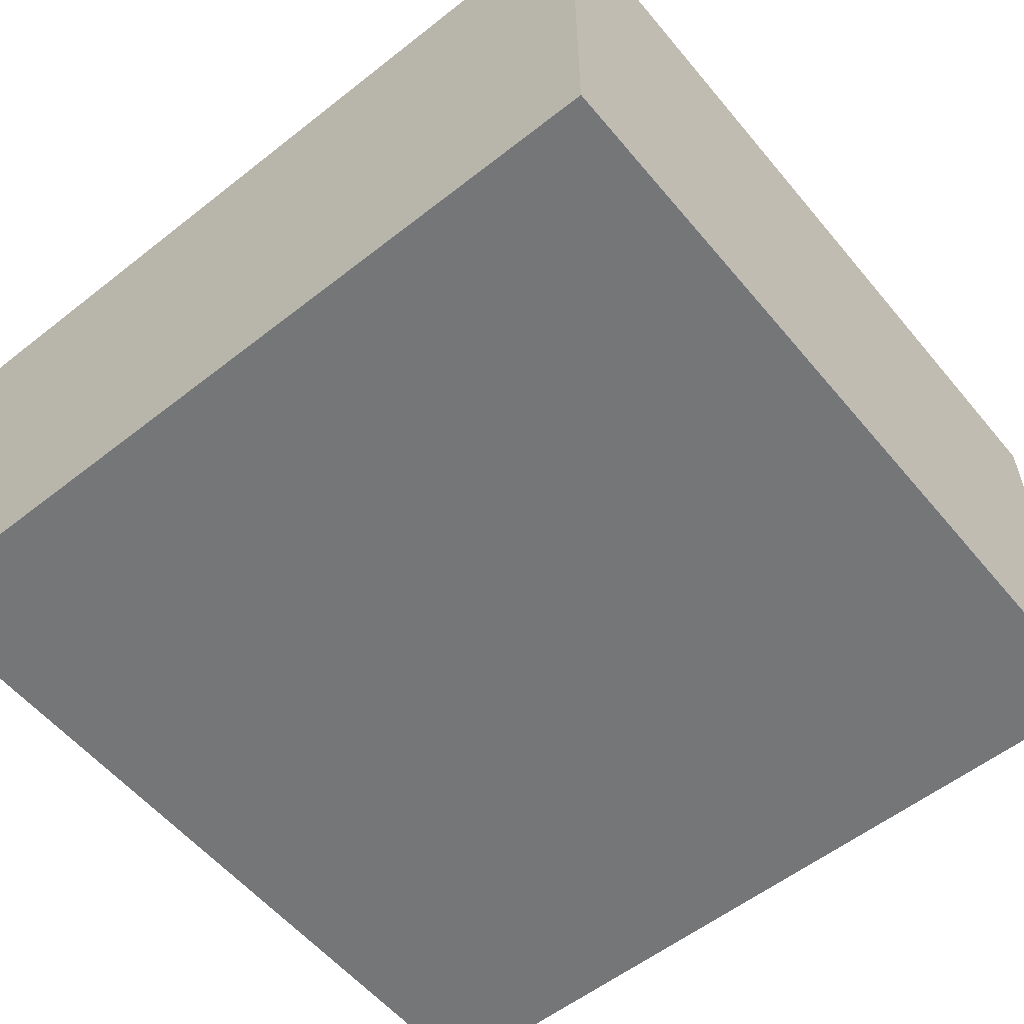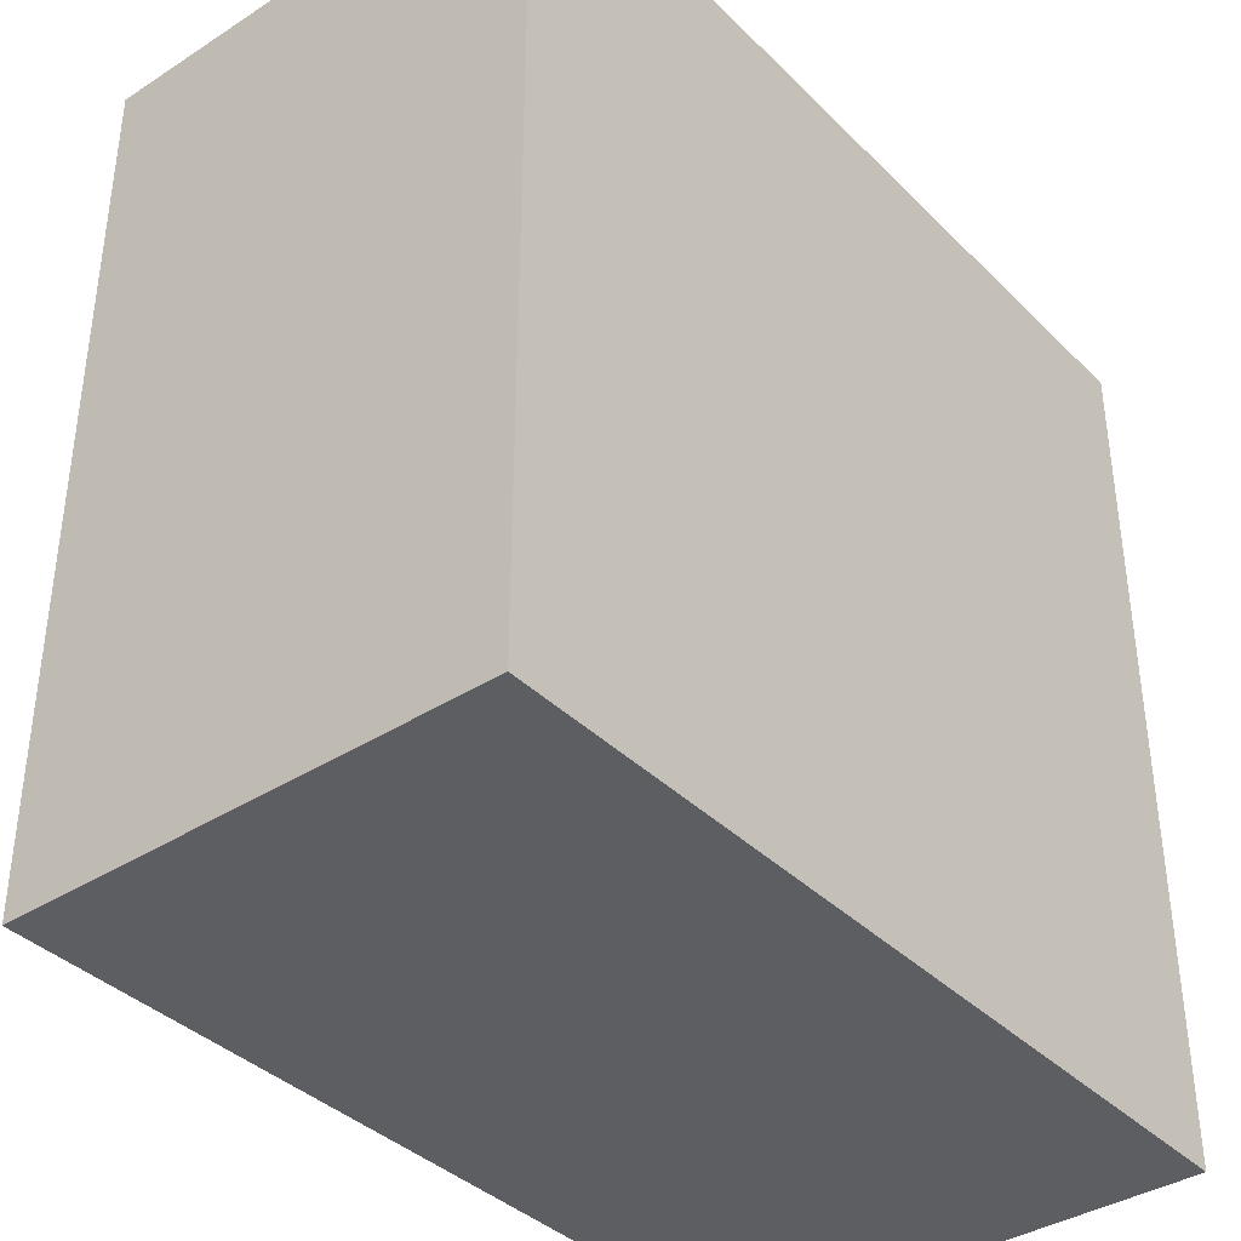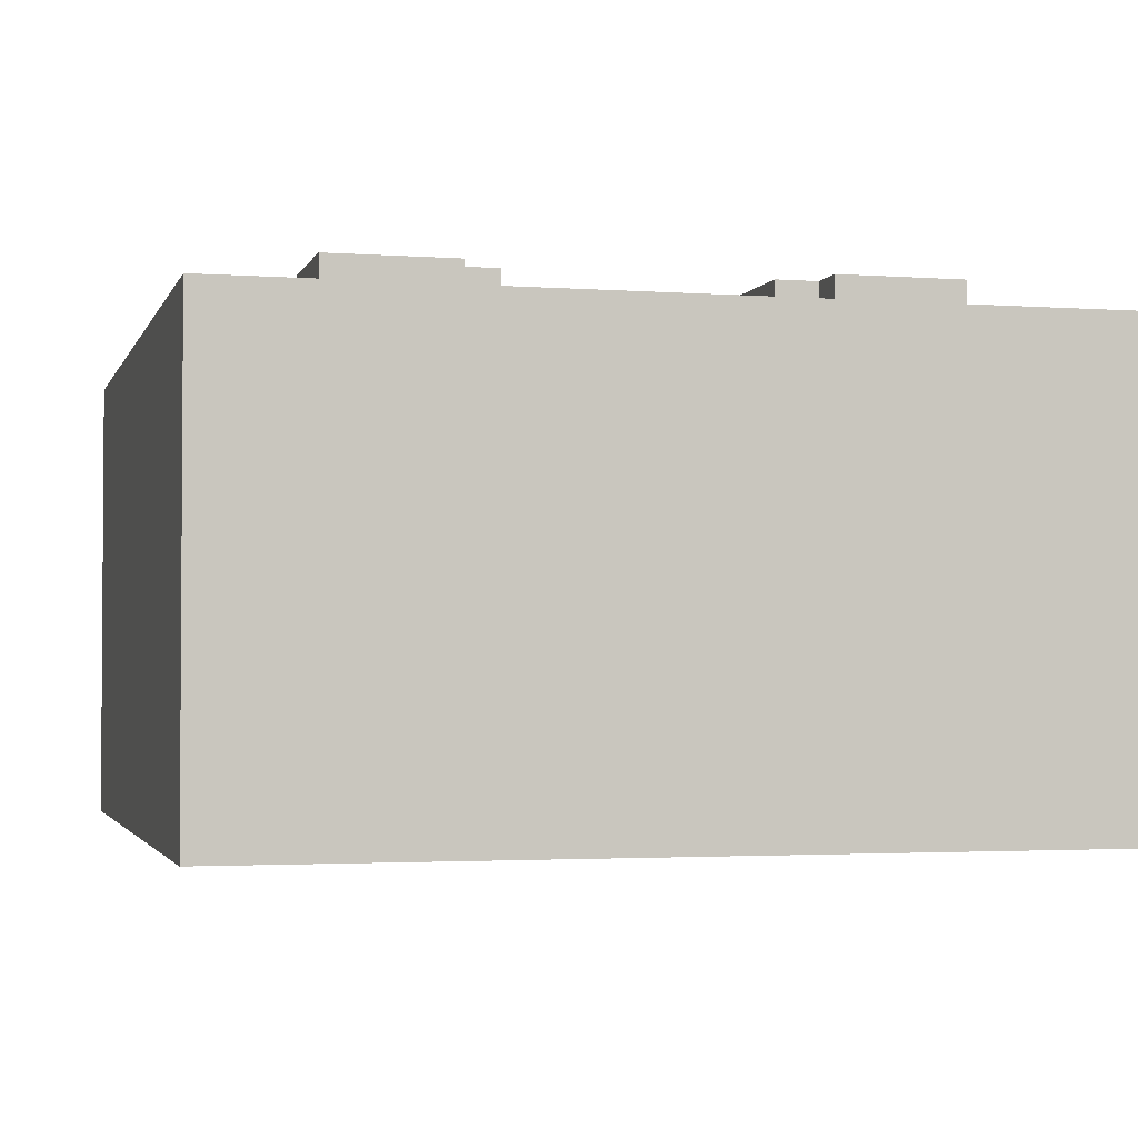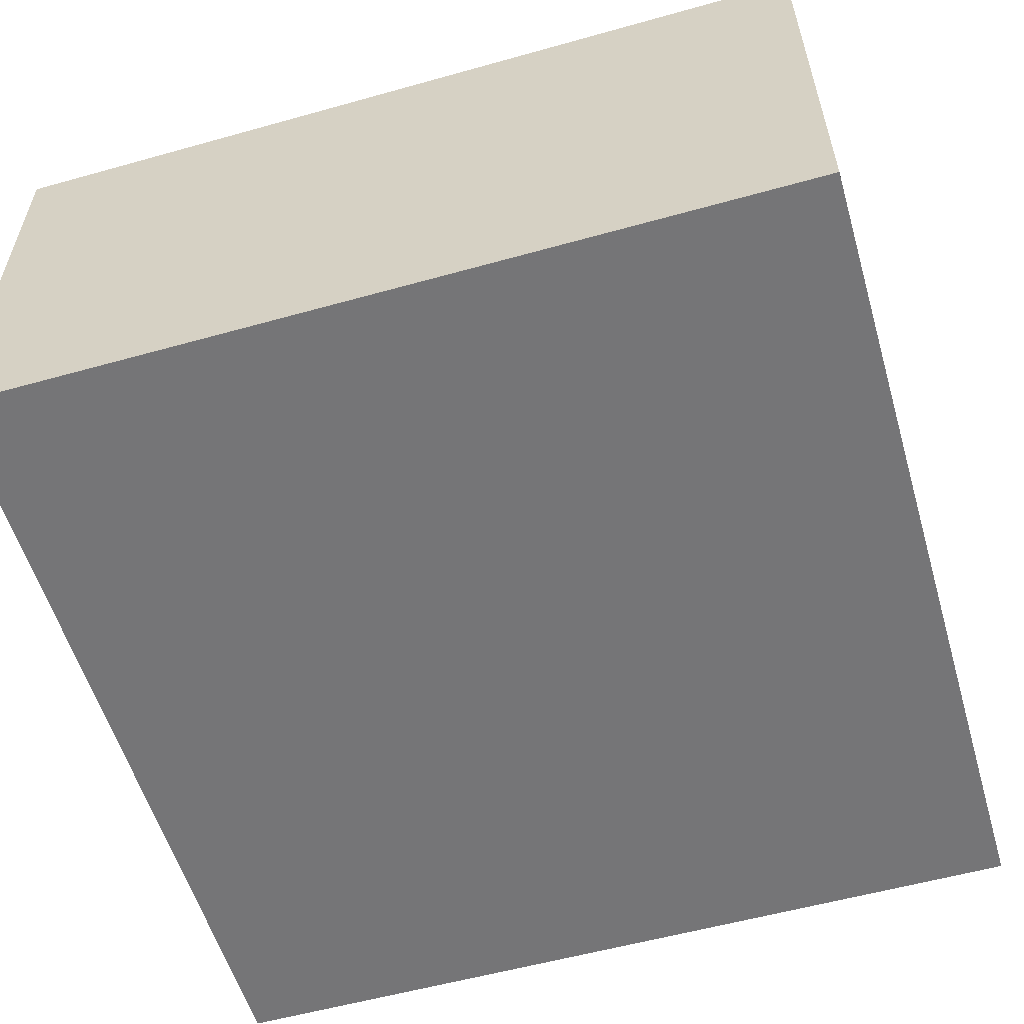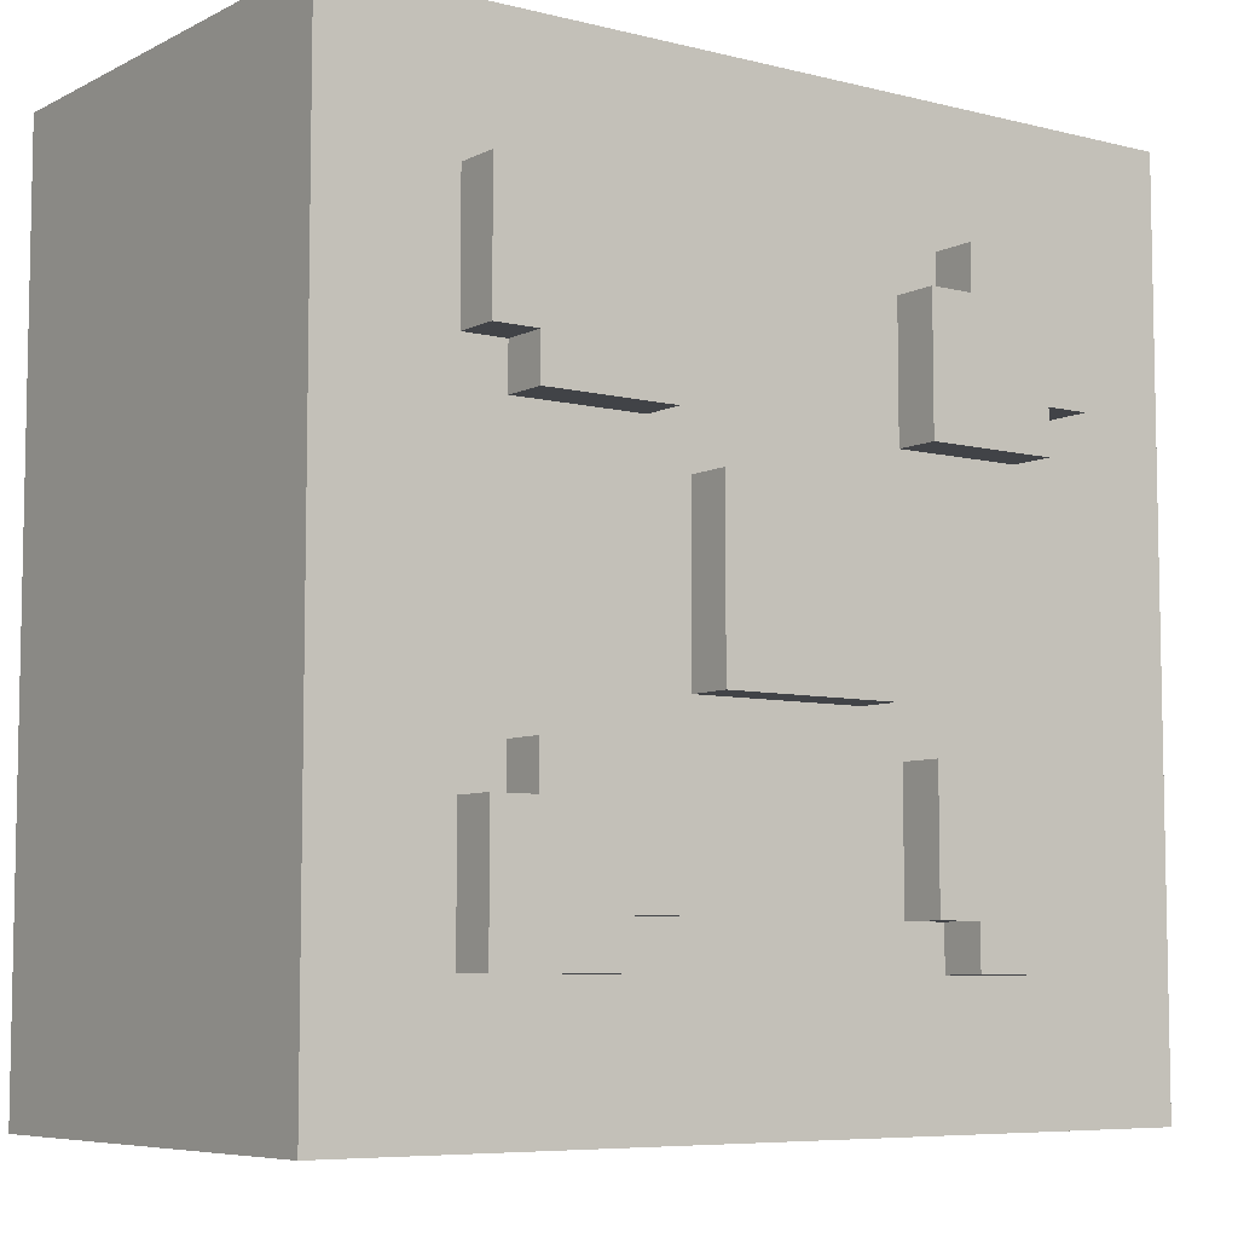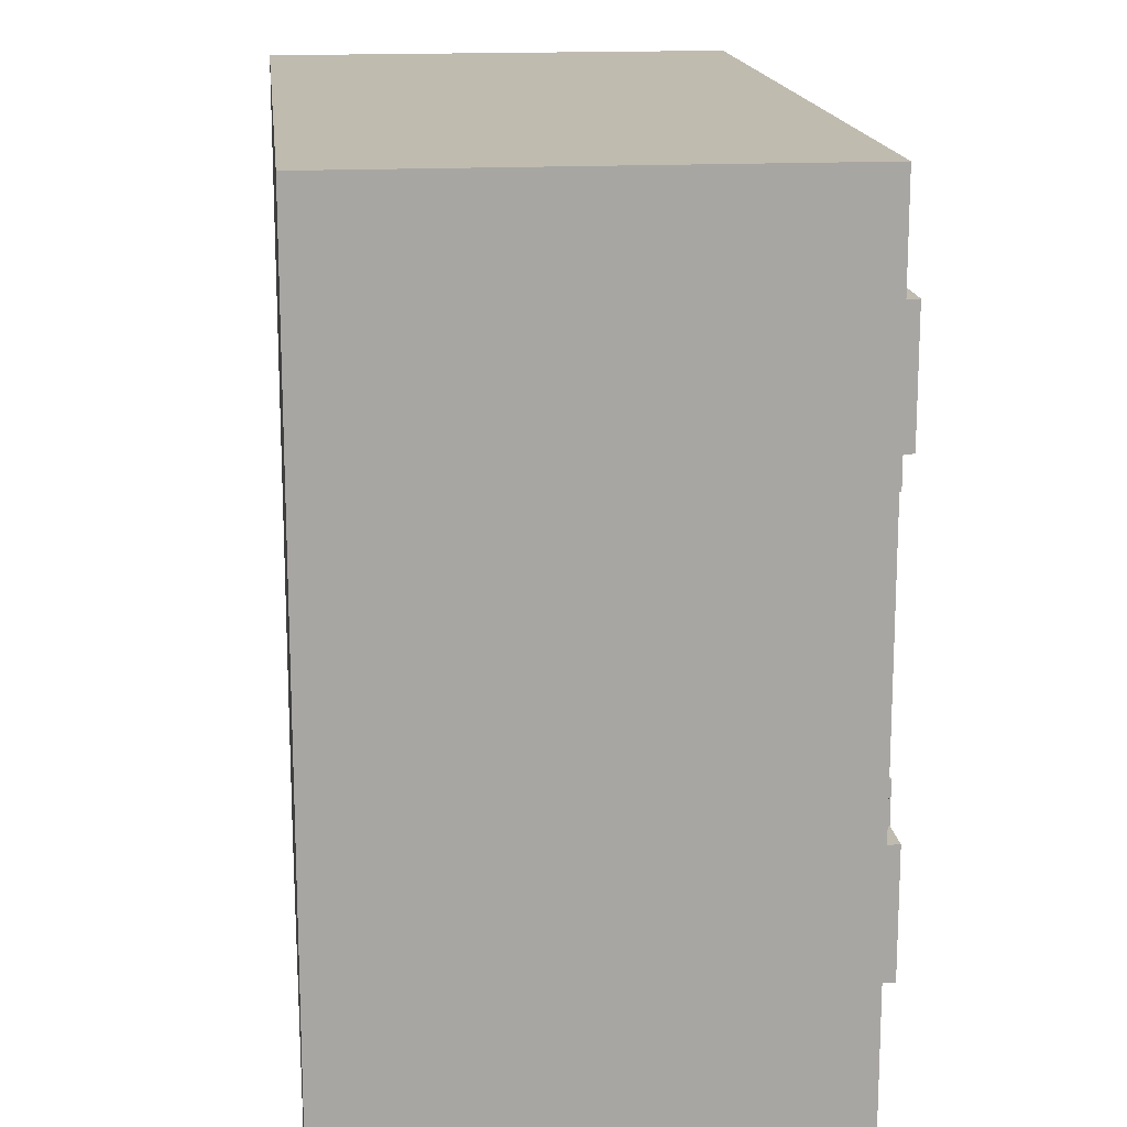
<metadata>
{"format":"obj","ext":"obj","renderer":"f3d","projection":"perspective","resolution":1024,"background":"white","views":[{"elev":-56.8,"azim":-50.7,"up":"+Y"},{"elev":-38.1,"azim":-50.9,"up":"+Z"},{"elev":-2.4,"azim":-14.5,"up":"+Y"},{"elev":-56.6,"azim":106.3,"up":"+Y"},{"elev":-7.0,"azim":144.1,"up":"+Z"},{"elev":16.1,"azim":83.8,"up":"+Z"}]}
</metadata>
<code>
o
v -1 -1 1
v -1 -1 -1
v -1 0.1 1
v -1 0.1 -1
v -0.7 0.1 0.7
v -0.7 0.1 0.4
v -0.7 0.1 -0.4
v -0.7 0.1 -0.7
v -0.7 0.2 0.7
v -0.7 0.2 0.4
v -0.7 0.2 -0.4
v -0.7 0.2 -0.7
v -0.6 0.1 0.4
v -0.6 0.1 0.3
v -0.6 0.1 -0.3
v -0.6 0.1 -0.4
v -0.6 0.2 0.4
v -0.6 0.2 0.3
v -0.6 0.2 -0.3
v -0.6 0.2 -0.4
v -0.2 0.1 0.2
v -0.2 0.1 -0.2
v -0.2 0.2 0.2
v -0.2 0.2 -0.2
v 0.3 0.1 0.6
v 0.3 0.1 0.3
v 0.3 0.1 -0.3
v 0.3 0.1 -0.6
v 0.3 0.2 0.6
v 0.3 0.2 0.3
v 0.3 0.2 -0.3
v 0.3 0.2 -0.6
v 0.4 0.1 0.7
v 0.4 0.1 0.6
v 0.4 0.1 -0.6
v 0.4 0.1 -0.7
v 0.4 0.2 0.7
v 0.4 0.2 0.6
v 0.4 0.2 -0.6
v 0.4 0.2 -0.7
v -0.4 0.1 0.7
v -0.4 0.1 0.6
v -0.4 0.1 -0.6
v -0.4 0.1 -0.7
v -0.4 0.2 0.7
v -0.4 0.2 0.6
v -0.4 0.2 -0.6
v -0.4 0.2 -0.7
v -0.3 0.1 0.6
v -0.3 0.1 0.3
v -0.3 0.1 -0.3
v -0.3 0.1 -0.6
v -0.3 0.2 0.6
v -0.3 0.2 0.3
v -0.3 0.2 -0.3
v -0.3 0.2 -0.6
v 0.2 0.1 0.2
v 0.2 0.1 -0.2
v 0.2 0.2 0.2
v 0.2 0.2 -0.2
v 0.6 0.1 0.4
v 0.6 0.1 0.3
v 0.6 0.1 -0.3
v 0.6 0.1 -0.4
v 0.6 0.2 0.4
v 0.6 0.2 0.3
v 0.6 0.2 -0.3
v 0.6 0.2 -0.4
v 0.7 0.1 0.7
v 0.7 0.1 0.4
v 0.7 0.1 -0.4
v 0.7 0.1 -0.7
v 0.7 0.2 0.7
v 0.7 0.2 0.4
v 0.7 0.2 -0.4
v 0.7 0.2 -0.7
v 1 -1 1
v 1 -1 -1
v 1 0.1 1
v 1 0.1 -1
v -1 -1 1
v -1 0.1 1
v 1 -1 1
v 1 0.1 1
v -0.7 0.1 0.7
v -0.7 0.2 0.7
v -0.4 0.1 0.7
v -0.4 0.2 0.7
v 0.4 0.1 0.7
v 0.4 0.2 0.7
v 0.7 0.1 0.7
v 0.7 0.2 0.7
v -0.4 0.1 0.6
v -0.4 0.2 0.6
v -0.3 0.1 0.6
v -0.3 0.2 0.6
v 0.3 0.1 0.6
v 0.3 0.2 0.6
v 0.4 0.1 0.6
v 0.4 0.2 0.6
v -0.2 0.1 0.2
v -0.2 0.2 0.2
v 0.2 0.1 0.2
v 0.2 0.2 0.2
v -0.6 0.1 -0.3
v -0.6 0.2 -0.3
v -0.3 0.1 -0.3
v -0.3 0.2 -0.3
v 0.3 0.1 -0.3
v 0.3 0.2 -0.3
v 0.6 0.1 -0.3
v 0.6 0.2 -0.3
v -0.7 0.1 -0.4
v -0.7 0.2 -0.4
v -0.6 0.1 -0.4
v -0.6 0.2 -0.4
v 0.6 0.1 -0.4
v 0.6 0.2 -0.4
v 0.7 0.1 -0.4
v 0.7 0.2 -0.4
v -0.7 0.1 0.4
v -0.7 0.2 0.4
v -0.6 0.1 0.4
v -0.6 0.2 0.4
v 0.6 0.1 0.4
v 0.6 0.2 0.4
v 0.7 0.1 0.4
v 0.7 0.2 0.4
v -0.6 0.1 0.3
v -0.6 0.2 0.3
v -0.3 0.1 0.3
v -0.3 0.2 0.3
v 0.3 0.1 0.3
v 0.3 0.2 0.3
v 0.6 0.1 0.3
v 0.6 0.2 0.3
v -0.2 0.1 -0.2
v -0.2 0.2 -0.2
v 0.2 0.1 -0.2
v 0.2 0.2 -0.2
v -0.4 0.1 -0.6
v -0.4 0.2 -0.6
v -0.3 0.1 -0.6
v -0.3 0.2 -0.6
v 0.3 0.1 -0.6
v 0.3 0.2 -0.6
v 0.4 0.1 -0.6
v 0.4 0.2 -0.6
v -0.7 0.1 -0.7
v -0.7 0.2 -0.7
v -0.4 0.1 -0.7
v -0.4 0.2 -0.7
v 0.4 0.1 -0.7
v 0.4 0.2 -0.7
v 0.7 0.1 -0.7
v 0.7 0.2 -0.7
v -1 -1 -1
v -1 0.1 -1
v 1 -1 -1
v 1 0.1 -1
v -1 -1 1
v 1 -1 1
v -1 -1 -1
v 1 -1 -1
v -1 0.1 1
v 1 0.1 1
v -0.7 0.1 0.7
v -0.4 0.1 0.7
v 0.4 0.1 0.7
v 0.7 0.1 0.7
v -0.4 0.1 0.6
v -0.3 0.1 0.6
v 0.3 0.1 0.6
v 0.4 0.1 0.6
v -0.7 0.1 0.4
v -0.6 0.1 0.4
v 0.6 0.1 0.4
v 0.7 0.1 0.4
v -0.6 0.1 0.3
v -0.3 0.1 0.3
v 0.3 0.1 0.3
v 0.6 0.1 0.3
v -0.2 0.1 0.2
v 0.2 0.1 0.2
v -0.2 0.1 -0.2
v 0.2 0.1 -0.2
v -0.6 0.1 -0.3
v -0.3 0.1 -0.3
v 0.3 0.1 -0.3
v 0.6 0.1 -0.3
v -0.7 0.1 -0.4
v -0.6 0.1 -0.4
v 0.6 0.1 -0.4
v 0.7 0.1 -0.4
v -0.4 0.1 -0.6
v -0.3 0.1 -0.6
v 0.3 0.1 -0.6
v 0.4 0.1 -0.6
v -0.7 0.1 -0.7
v -0.4 0.1 -0.7
v 0.4 0.1 -0.7
v 0.7 0.1 -0.7
v -1 0.1 -1
v 1 0.1 -1
v -0.7 0.2 0.7
v -0.4 0.2 0.7
v 0.4 0.2 0.7
v 0.7 0.2 0.7
v -0.4 0.2 0.6
v -0.3 0.2 0.6
v 0.3 0.2 0.6
v 0.4 0.2 0.6
v -0.7 0.2 0.4
v -0.6 0.2 0.4
v 0.6 0.2 0.4
v 0.7 0.2 0.4
v -0.6 0.2 0.3
v -0.3 0.2 0.3
v 0.3 0.2 0.3
v 0.6 0.2 0.3
v -0.2 0.2 0.2
v 0.2 0.2 0.2
v -0.2 0.2 -0.2
v 0.2 0.2 -0.2
v -0.6 0.2 -0.3
v -0.3 0.2 -0.3
v 0.3 0.2 -0.3
v 0.6 0.2 -0.3
v -0.7 0.2 -0.4
v -0.6 0.2 -0.4
v 0.6 0.2 -0.4
v 0.7 0.2 -0.4
v -0.4 0.2 -0.6
v -0.3 0.2 -0.6
v 0.3 0.2 -0.6
v 0.4 0.2 -0.6
v -0.7 0.2 -0.7
v -0.4 0.2 -0.7
v 0.4 0.2 -0.7
v 0.7 0.2 -0.7
f 3 2 1
f 4 2 3
f 9 6 5
f 10 6 9
f 11 8 7
f 12 8 11
f 17 14 13
f 18 14 17
f 19 16 15
f 20 16 19
f 23 22 21
f 24 22 23
f 29 26 25
f 30 26 29
f 31 28 27
f 32 28 31
f 37 34 33
f 38 34 37
f 39 36 35
f 40 36 39
f 41 42 45
f 45 42 46
f 43 44 47
f 47 44 48
f 49 50 53
f 53 50 54
f 51 52 55
f 55 52 56
f 57 58 59
f 59 58 60
f 61 62 65
f 65 62 66
f 63 64 67
f 67 64 68
f 69 70 73
f 73 70 74
f 71 72 75
f 75 72 76
f 77 78 79
f 79 78 80
f 83 82 81
f 84 82 83
f 87 86 85
f 88 86 87
f 91 90 89
f 92 90 91
f 95 94 93
f 96 94 95
f 99 98 97
f 100 98 99
f 103 102 101
f 104 102 103
f 107 106 105
f 108 106 107
f 111 110 109
f 112 110 111
f 115 114 113
f 116 114 115
f 119 118 117
f 120 118 119
f 121 122 123
f 123 122 124
f 125 126 127
f 127 126 128
f 129 130 131
f 131 130 132
f 133 134 135
f 135 134 136
f 137 138 139
f 139 138 140
f 141 142 143
f 143 142 144
f 145 146 147
f 147 146 148
f 149 150 151
f 151 150 152
f 153 154 155
f 155 154 156
f 157 158 159
f 159 158 160
f 163 162 161
f 164 162 163
f 165 166 167
f 167 166 168
f 168 166 169
f 169 166 170
f 168 169 171
f 171 169 172
f 172 169 173
f 173 169 174
f 165 167 175
f 170 166 178
f 175 176 179
f 172 173 180
f 180 173 181
f 177 178 182
f 180 181 183
f 181 182 183
f 179 180 183
f 183 182 184
f 179 183 185
f 184 182 186
f 175 179 187
f 185 186 187
f 179 185 187
f 187 186 188
f 186 182 189
f 188 186 189
f 182 178 190
f 189 182 190
f 165 175 191
f 175 187 191
f 191 187 192
f 190 178 193
f 178 166 194
f 193 178 194
f 188 189 196
f 196 189 197
f 165 191 199
f 197 198 200
f 195 196 200
f 196 197 200
f 200 198 201
f 194 166 202
f 165 199 203
f 201 202 203
f 200 201 203
f 199 200 203
f 202 166 204
f 203 202 204
f 205 206 209
f 207 208 212
f 209 210 213
f 205 209 213
f 213 210 214
f 211 212 215
f 212 208 215
f 215 208 216
f 214 210 217
f 217 210 218
f 211 215 219
f 219 215 220
f 221 222 223
f 223 222 224
f 225 226 230
f 227 228 231
f 229 230 233
f 230 226 233
f 233 226 234
f 227 231 235
f 231 232 235
f 235 232 236
f 229 233 237
f 237 233 238
f 236 232 239
f 239 232 240

</code>
